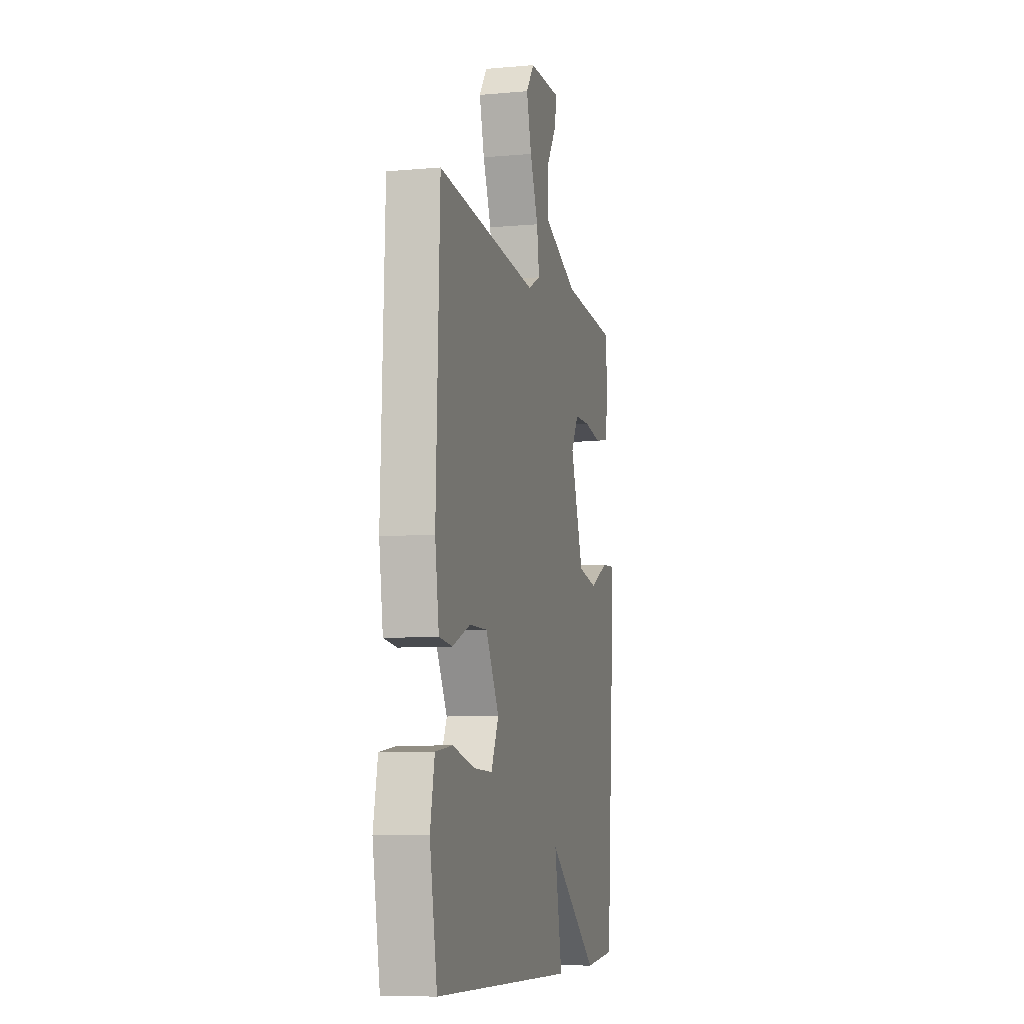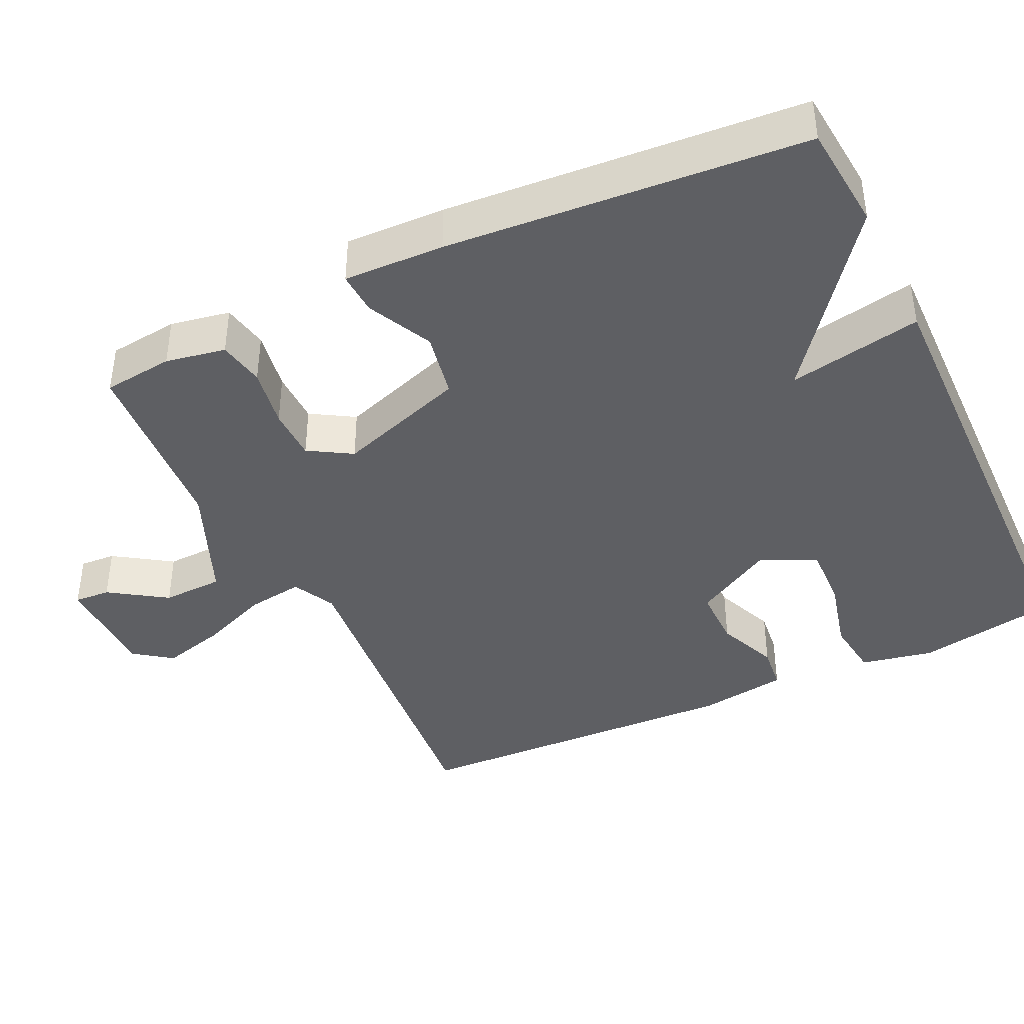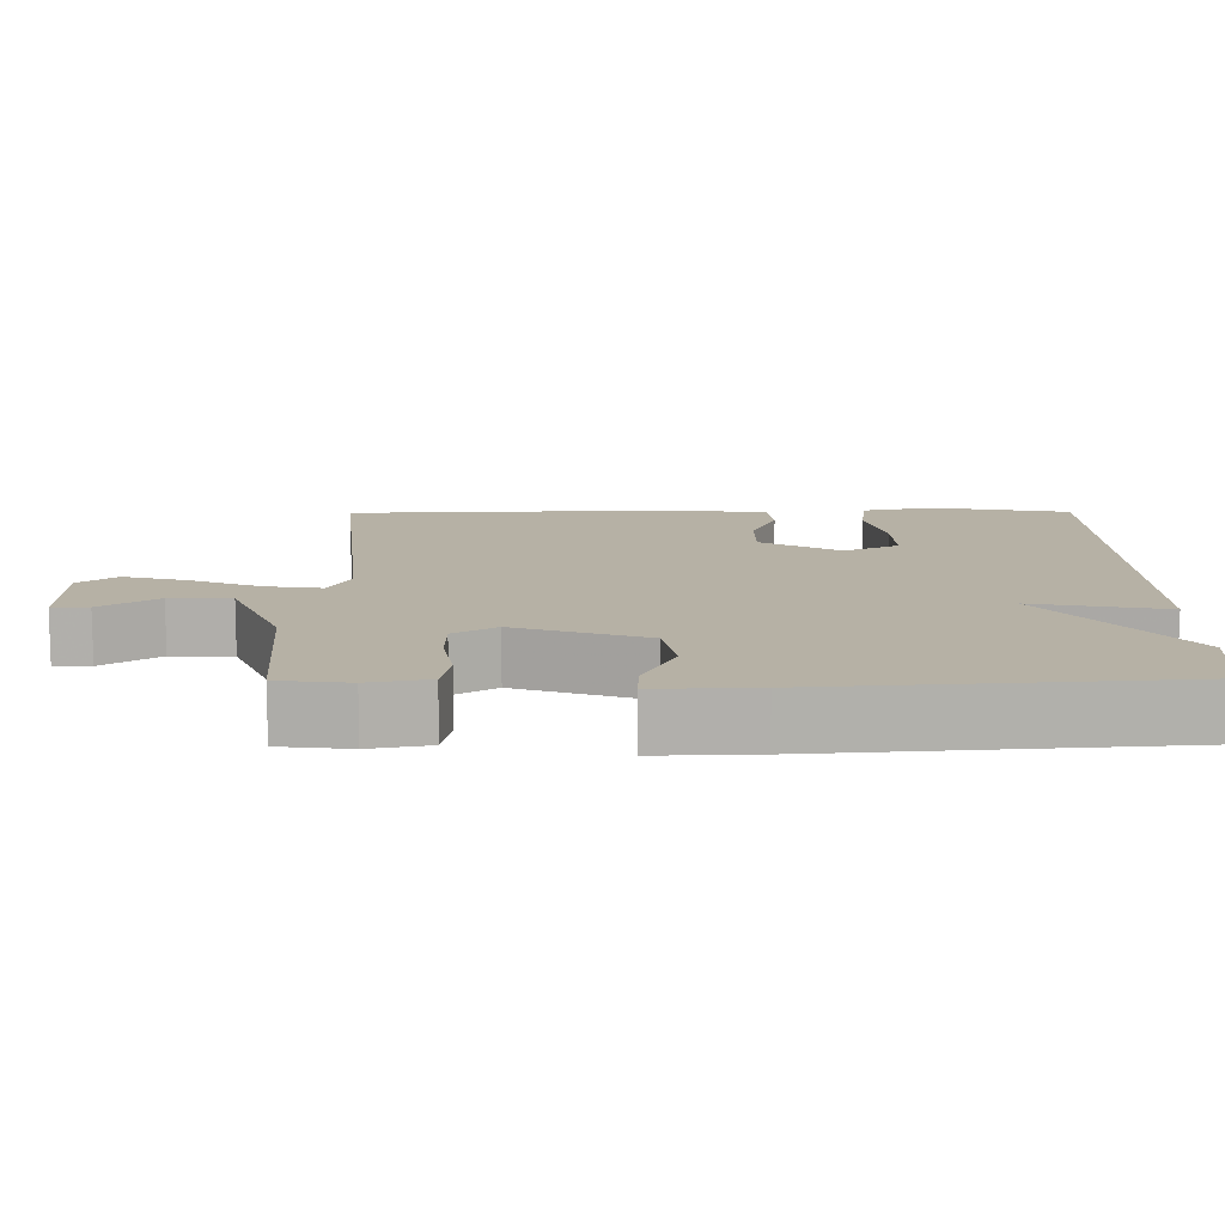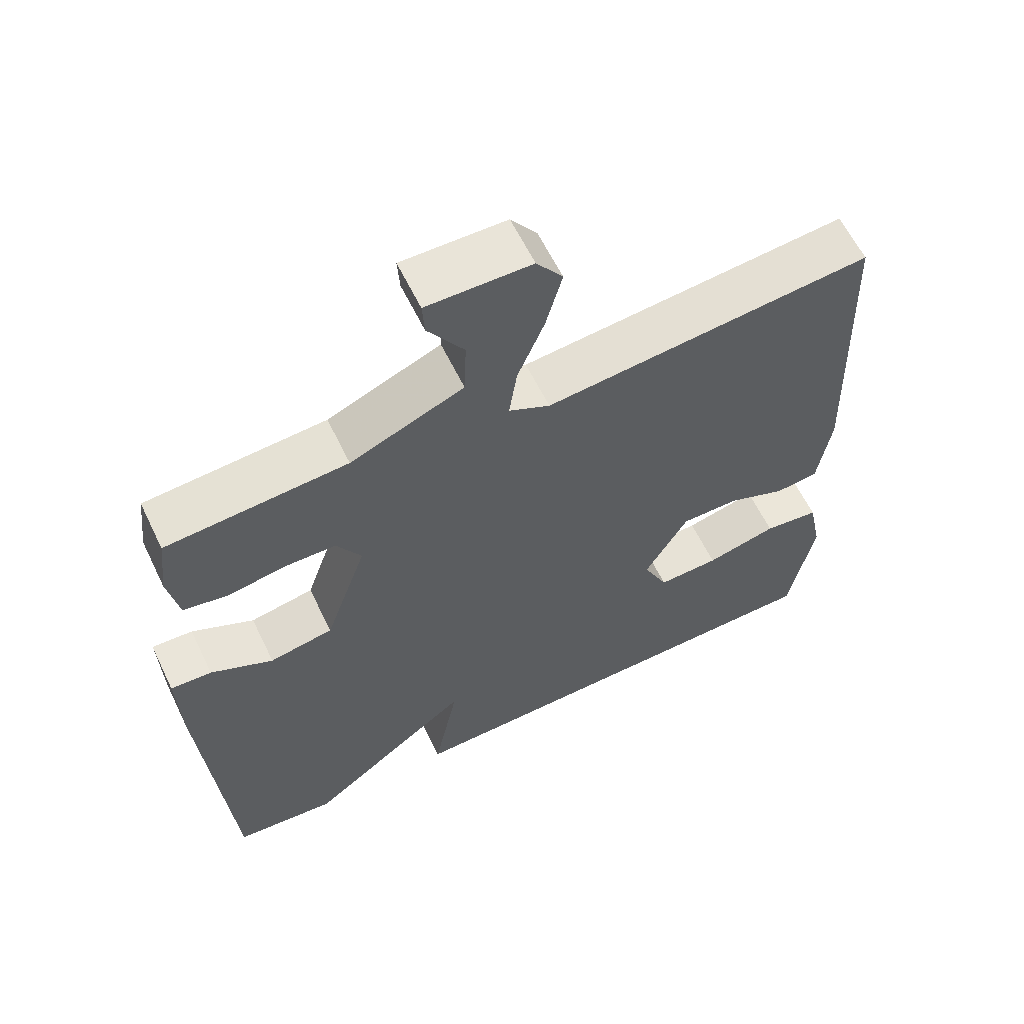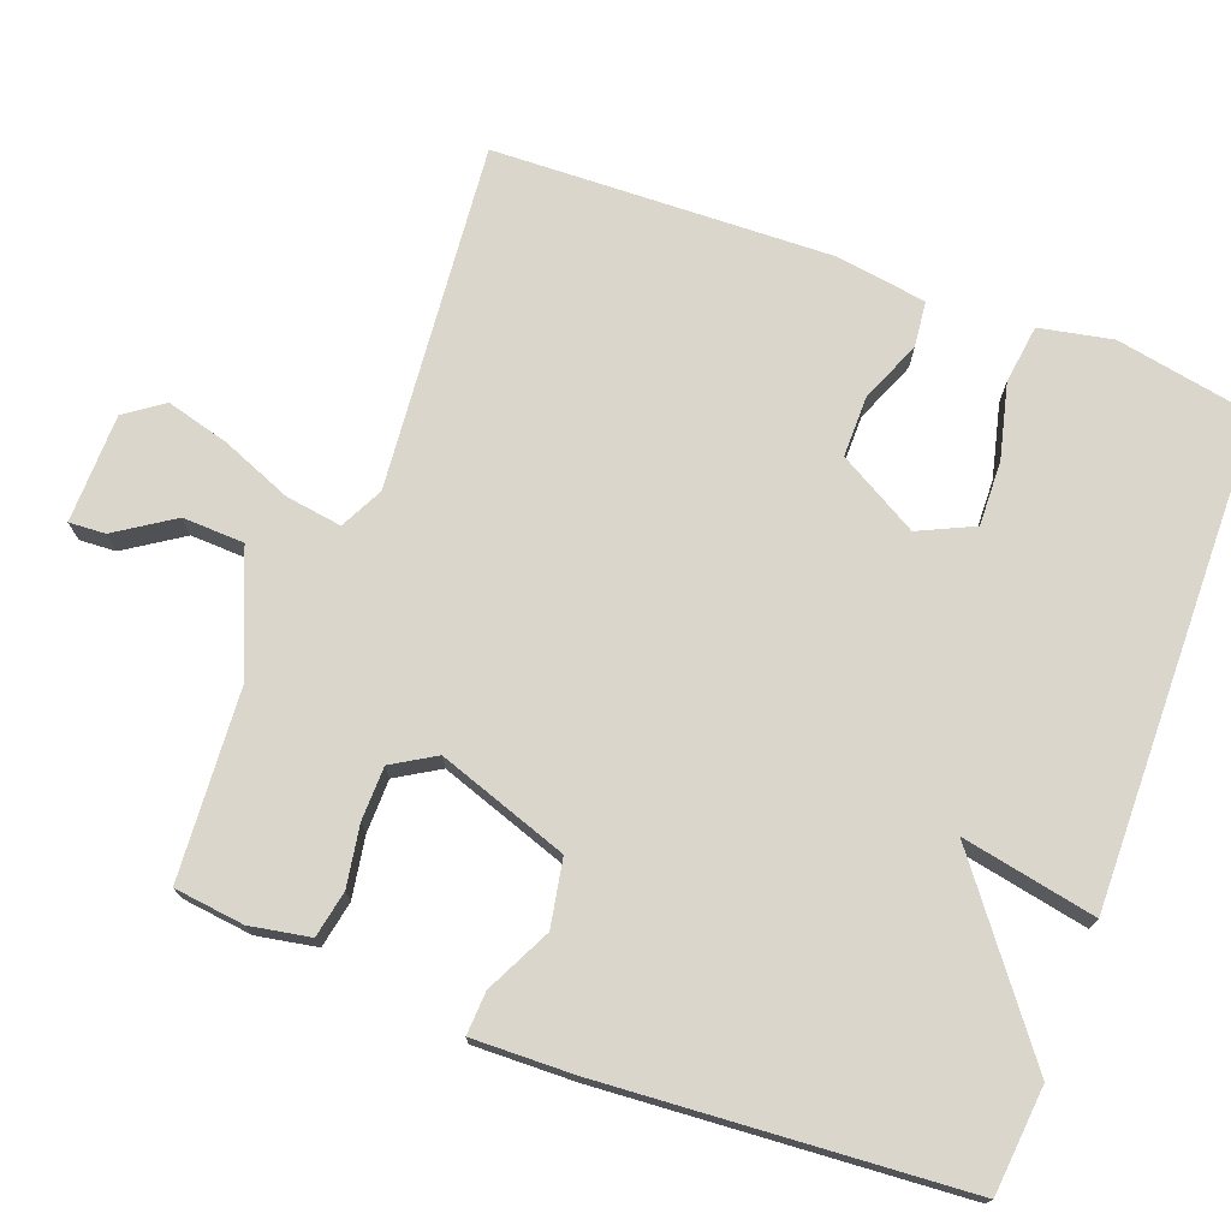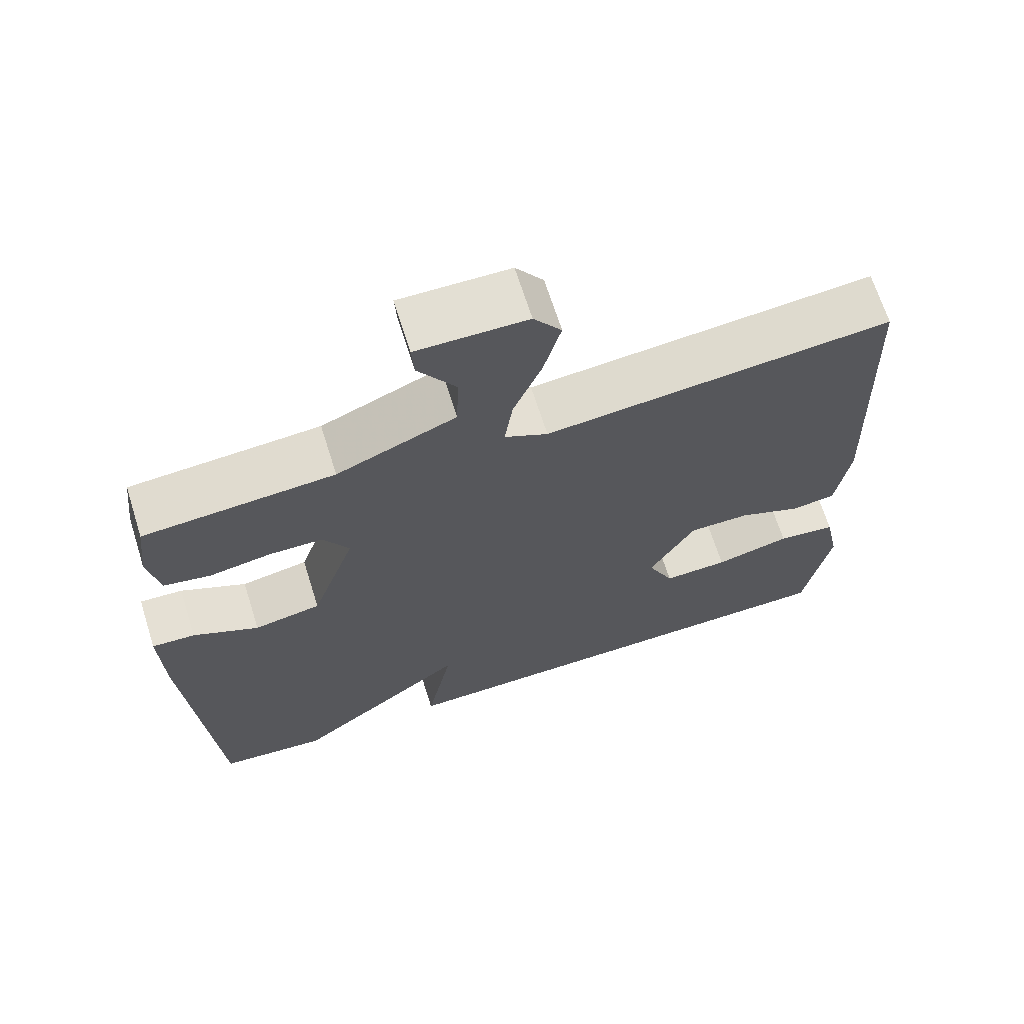
<metadata>
{"format":"obj","ext":"obj","renderer":"f3d","projection":"perspective","resolution":1024,"background":"white","views":[{"elev":-7.8,"azim":-76.0,"up":"+Z"},{"elev":-40.8,"azim":115.4,"up":"+Y"},{"elev":12.0,"azim":89.5,"up":"+Y"},{"elev":61.3,"azim":154.2,"up":"+Z"},{"elev":73.8,"azim":110.7,"up":"+Y"},{"elev":67.4,"azim":162.5,"up":"+Z"}]}
</metadata>
<code>
v -0.5 0.07 -0.5
v -0.534 0.07 -0.313
v -0.514 0.07 -0.215
v -0.435 0.07 -0.205
v -0.334 0.07 -0.23
v -0.247 0.07 -0.233
v -0.212 0.07 -0.159
v -0.273 0.07 -0.051
v -0.355 0.07 -0.051
v -0.438 0.07 -0.085
v -0.499 0.07 -0.078
v -0.517 0.07 0.043
v -0.5 0.07 0.5
v -0.034 0.07 0.456
v 0.024 0.07 0.485
v 0.013 0.07 0.561
v -0.025 0.07 0.655
v -0.048 0.07 0.741
v -0.011 0.07 0.792
v 0.136 0.07 0.794
v 0.133 0.07 0.745
v 0.082 0.07 0.668
v 0.085 0.07 0.585
v 0.245 0.07 0.518
v 0.5 0.07 0.5
v 0.511 0.07 0.405
v 0.496 0.07 0.324
v 0.433 0.07 0.312
v 0.351 0.07 0.326
v 0.279 0.07 0.325
v 0.244 0.07 0.267
v 0.304 0.07 0.091
v 0.394 0.07 0.074
v 0.482 0.07 0.117
v 0.54 0.07 0.12
v 0.536 0.07 -0.016
v 0.5 0.07 -0.5
v 0.356 0.07 -0.513
v 0.121 0.07 -0.332
v 0.156 0.07 -0.513
v -0.5 0 -0.5
v -0.534 0 -0.313
v -0.514 0 -0.215
v -0.435 0 -0.205
v -0.334 0 -0.23
v -0.247 0 -0.233
v -0.212 0 -0.159
v -0.273 0 -0.051
v -0.355 0 -0.051
v -0.438 0 -0.085
v -0.499 0 -0.078
v -0.517 0 0.043
v -0.5 0 0.5
v -0.034 0 0.456
v 0.024 0 0.485
v 0.013 0 0.561
v -0.025 0 0.655
v -0.048 0 0.741
v -0.011 0 0.792
v 0.136 0 0.794
v 0.133 0 0.745
v 0.082 0 0.668
v 0.085 0 0.585
v 0.245 0 0.518
v 0.5 0 0.5
v 0.511 0 0.405
v 0.496 0 0.324
v 0.433 0 0.312
v 0.351 0 0.326
v 0.279 0 0.325
v 0.244 0 0.267
v 0.304 0 0.091
v 0.394 0 0.074
v 0.482 0 0.117
v 0.54 0 0.12
v 0.536 0 -0.016
v 0.5 0 -0.5
v 0.356 0 -0.513
v 0.121 0 -0.332
v 0.156 0 -0.513
f 1 2 3
f 40 1 3
f 39 40 3
f 37 38 39
f 36 37 39
f 35 36 39
f 34 35 39
f 33 34 39
f 32 33 39
f 31 32 39
f 27 28 29
f 26 27 29
f 25 26 29
f 24 25 29
f 23 24 29 30
f 20 21 22
f 19 20 22
f 18 19 22
f 17 18 22
f 16 17 22 23
f 23 30 31
f 16 23 31
f 15 16 31
f 12 13 14
f 11 12 14
f 10 11 14
f 9 10 14
f 14 15 31
f 9 14 31
f 8 9 31
f 3 4 5
f 39 3 5
f 39 5 6
f 7 8 31 39
f 6 7 39
f 43 42 41
f 43 41 80
f 43 80 79
f 79 78 77
f 79 77 76
f 79 76 75
f 79 75 74
f 79 74 73
f 79 73 72
f 79 72 71
f 69 68 67
f 69 67 66
f 69 66 65
f 69 65 64
f 70 69 64 63
f 62 61 60
f 62 60 59
f 62 59 58
f 62 58 57
f 63 62 57 56
f 71 70 63
f 71 63 56
f 71 56 55
f 54 53 52
f 54 52 51
f 54 51 50
f 54 50 49
f 71 55 54
f 71 54 49
f 71 49 48
f 45 44 43
f 45 43 79
f 46 45 79
f 79 71 48 47
f 79 47 46
f 1 41 42 2
f 2 42 43 3
f 3 43 44 4
f 4 44 45 5
f 5 45 46 6
f 6 46 47 7
f 7 47 48 8
f 8 48 49 9
f 9 49 50 10
f 10 50 51 11
f 11 51 52 12
f 12 52 53 13
f 13 53 54 14
f 14 54 55 15
f 15 55 56 16
f 16 56 57 17
f 17 57 58 18
f 18 58 59 19
f 19 59 60 20
f 20 60 61 21
f 21 61 62 22
f 22 62 63 23
f 23 63 64 24
f 24 64 65 25
f 25 65 66 26
f 26 66 67 27
f 27 67 68 28
f 28 68 69 29
f 29 69 70 30
f 30 70 71 31
f 31 71 72 32
f 32 72 73 33
f 33 73 74 34
f 34 74 75 35
f 35 75 76 36
f 36 76 77 37
f 37 77 78 38
f 38 78 79 39
f 39 79 80 40
f 40 80 41 1

</code>
